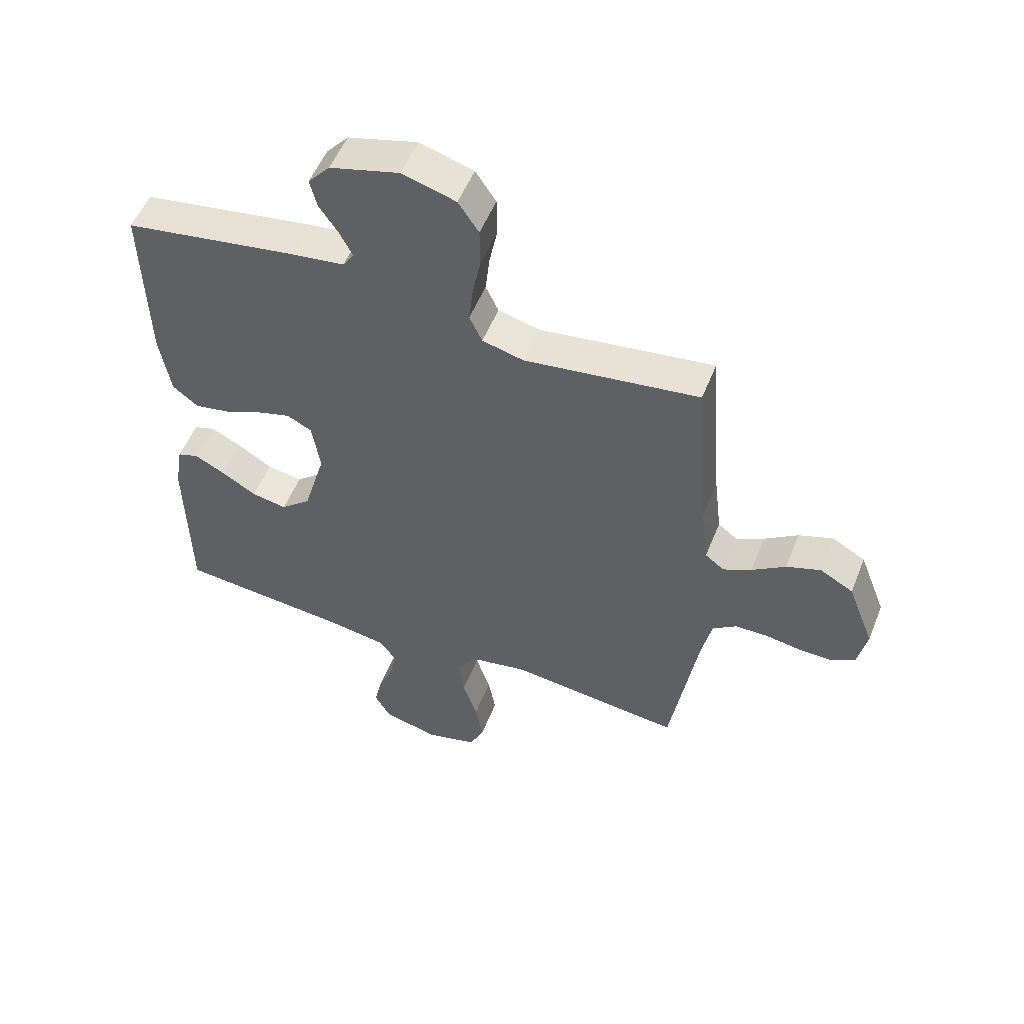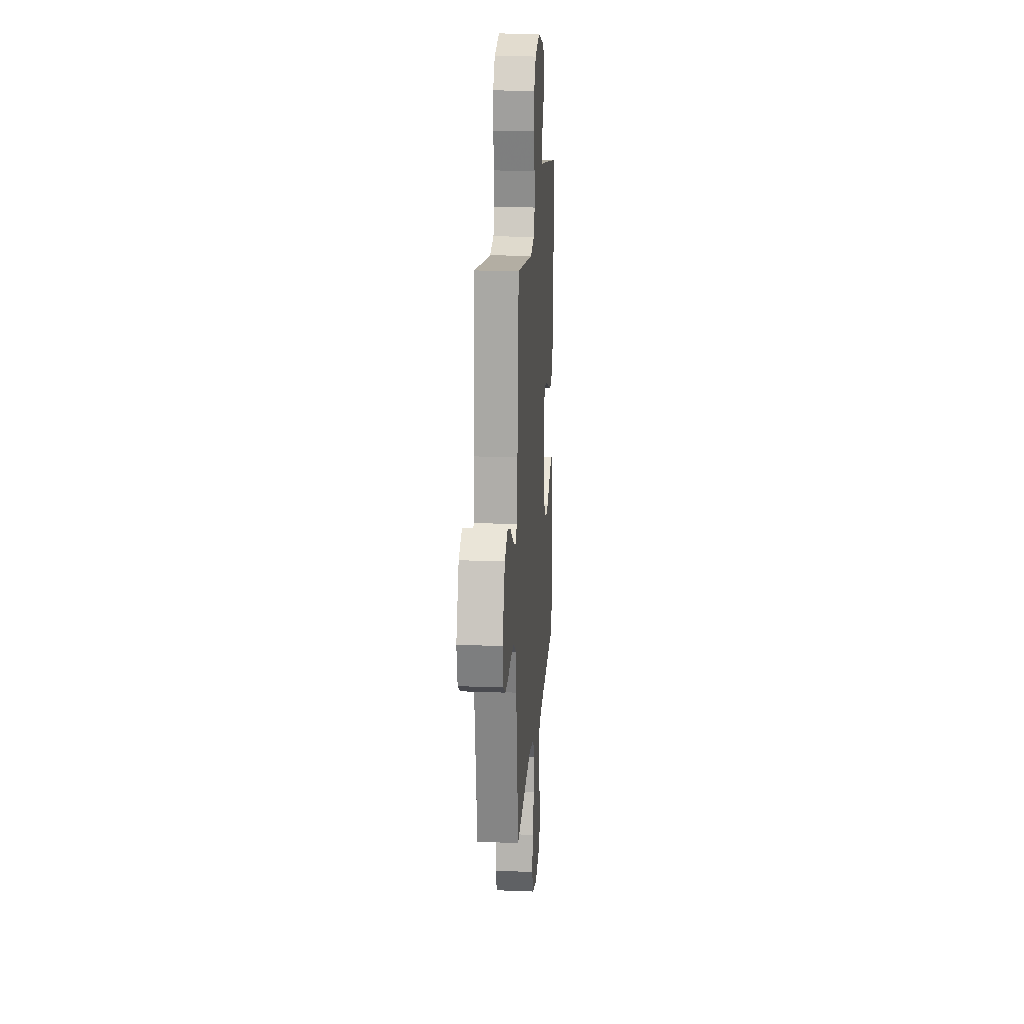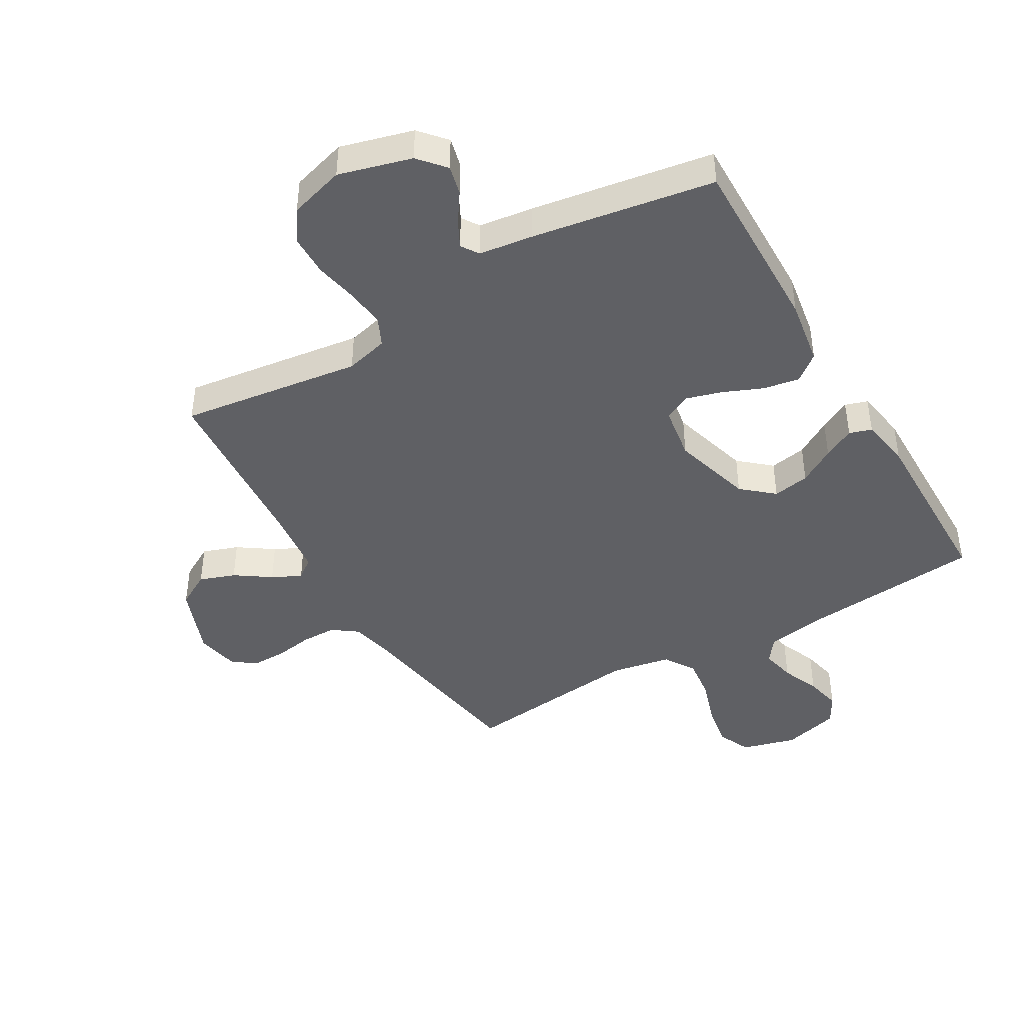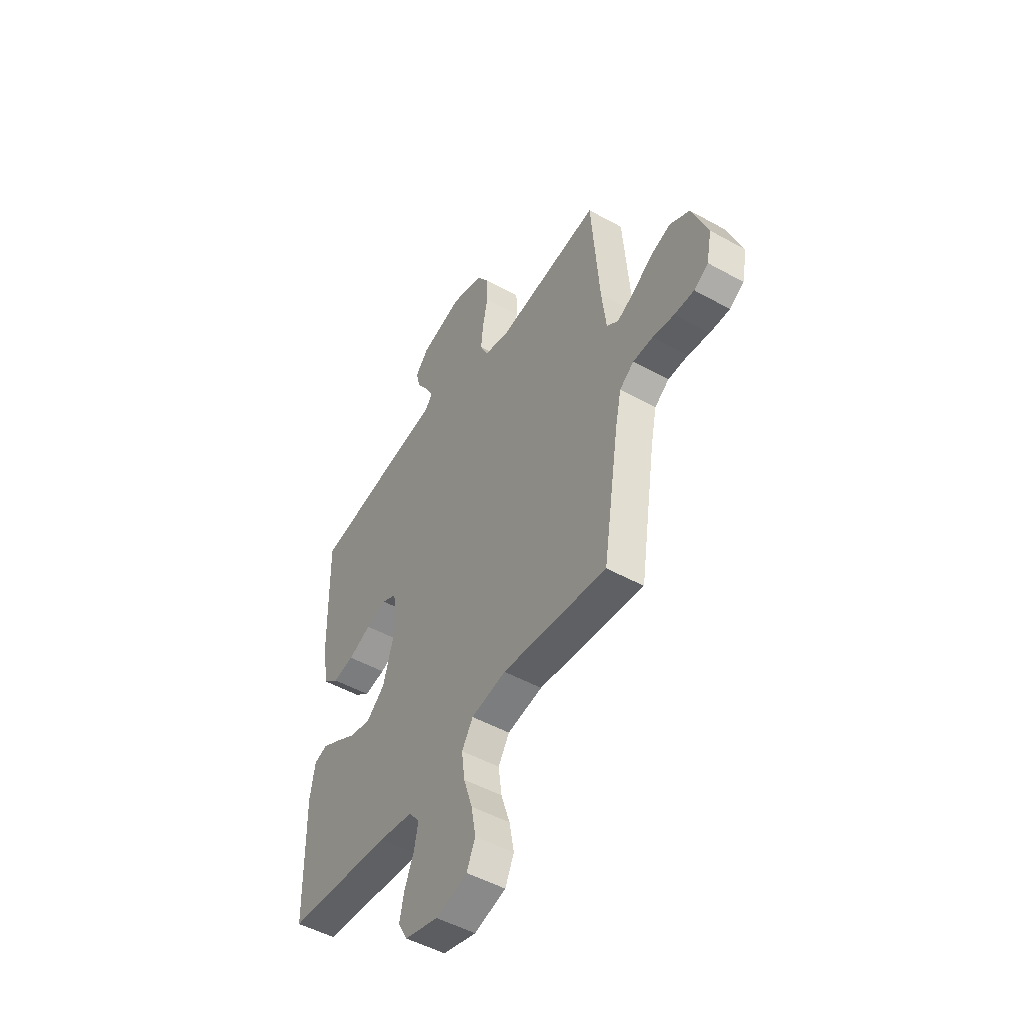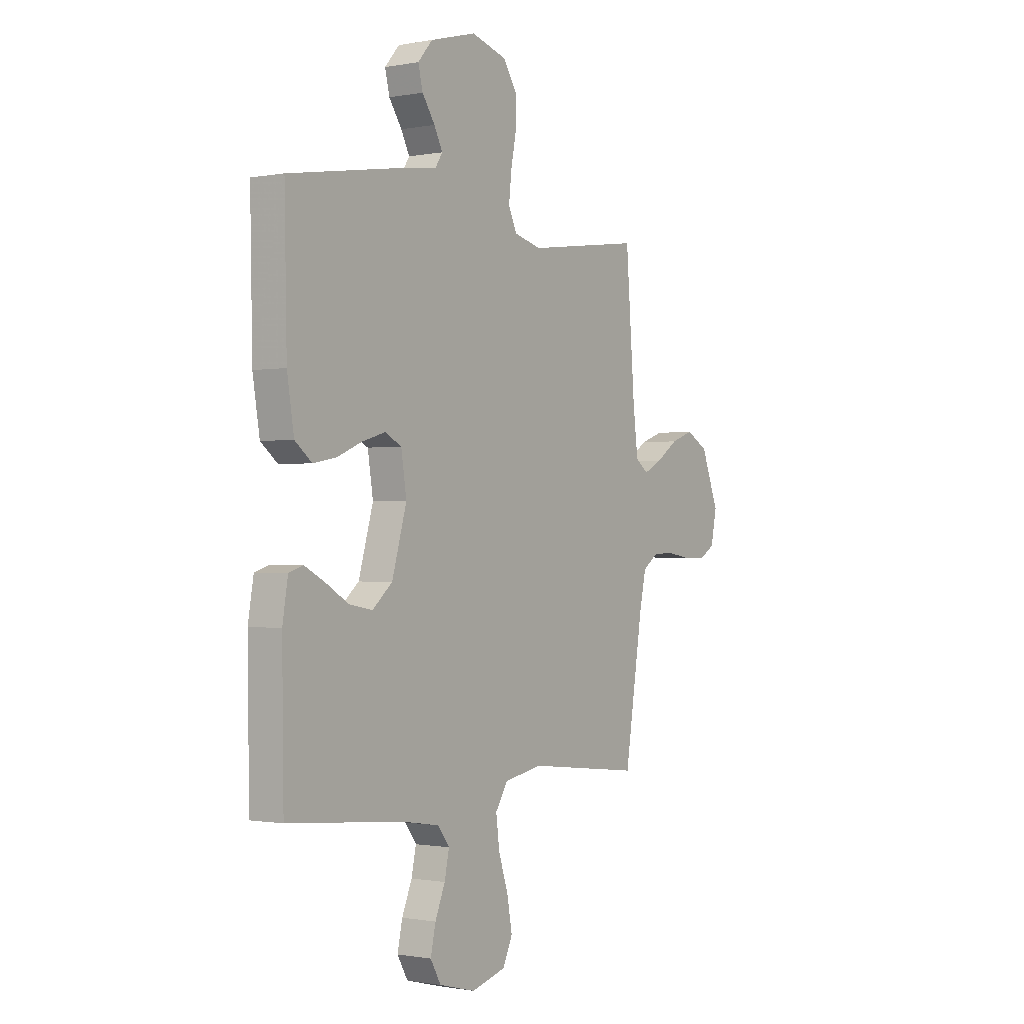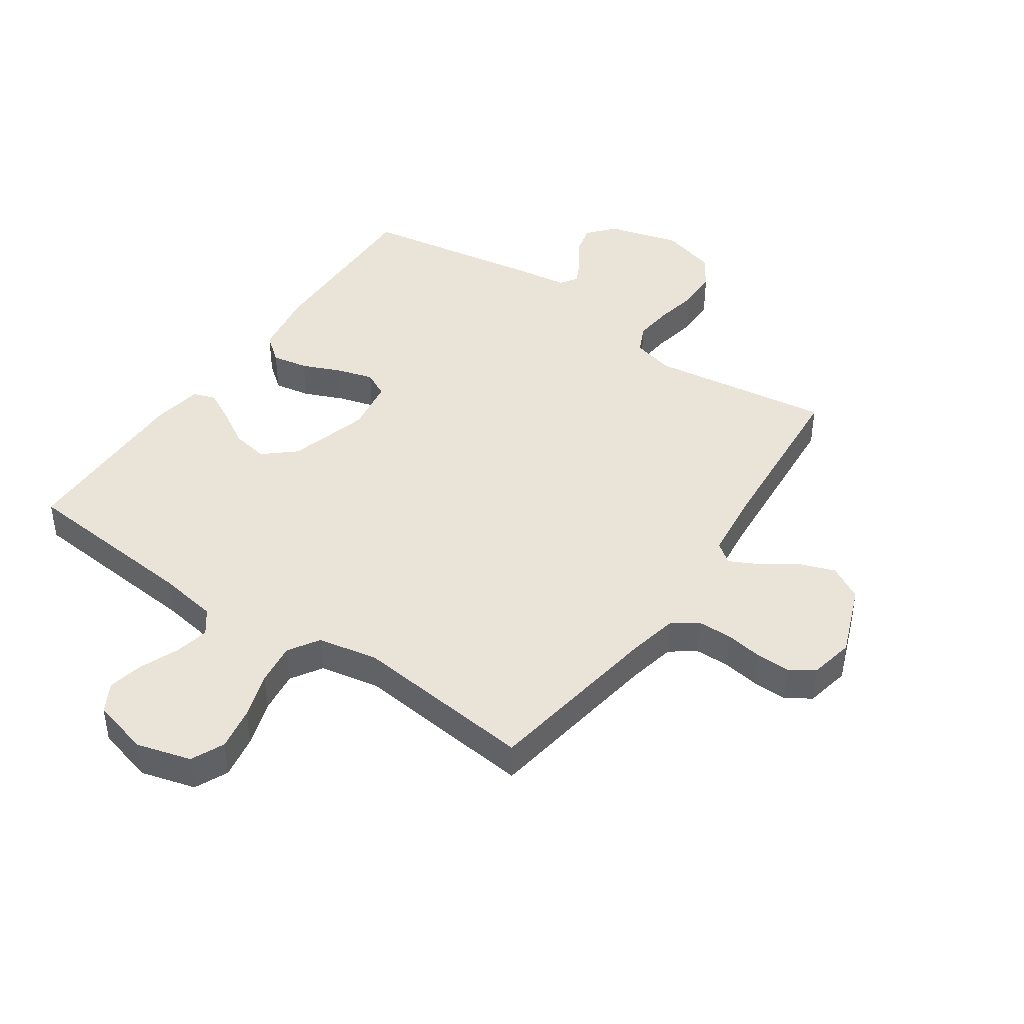
<metadata>
{"format":"obj","ext":"obj","renderer":"f3d","projection":"perspective","resolution":1024,"background":"white","views":[{"elev":53.7,"azim":-158.4,"up":"+Z"},{"elev":18.7,"azim":-85.8,"up":"+Z"},{"elev":-43.4,"azim":30.3,"up":"+Y"},{"elev":-49.4,"azim":-121.6,"up":"+Z"},{"elev":-0.8,"azim":124.7,"up":"+Z"},{"elev":43.3,"azim":-145.5,"up":"+Y"}]}
</metadata>
<code>
v 0.5 0.07 0.5
v 0.494 0.07 0.2
v 0.476 0.07 0.09
v 0.432 0.07 0.055
v 0.372 0.07 0.066
v 0.306 0.07 0.094
v 0.247 0.07 0.111
v 0.204 0.07 0.089
v 0.19 0.07 0
v 0.228 0.07 -0.133
v 0.28 0.07 -0.178
v 0.341 0.07 -0.167
v 0.401 0.07 -0.131
v 0.453 0.07 -0.104
v 0.49 0.07 -0.116
v 0.504 0.07 -0.2
v 0.5 0.07 -0.5
v 0.2 0.07 -0.527
v 0.101 0.07 -0.543
v 0.071 0.07 -0.583
v 0.083 0.07 -0.64
v 0.109 0.07 -0.703
v 0.122 0.07 -0.763
v 0.095 0.07 -0.811
v 0 0.07 -0.836
v -0.09 0.07 -0.811
v -0.115 0.07 -0.756
v -0.102 0.07 -0.684
v -0.077 0.07 -0.607
v -0.068 0.07 -0.537
v -0.1 0.07 -0.486
v -0.2 0.07 -0.467
v -0.5 0.07 -0.5
v -0.547 0.07 -0.2
v -0.564 0.07 -0.12
v -0.605 0.07 -0.09
v -0.662 0.07 -0.089
v -0.724 0.07 -0.099
v -0.781 0.07 -0.1
v -0.822 0.07 -0.074
v -0.837 0.07 0
v -0.791 0.07 0.119
v -0.734 0.07 0.151
v -0.675 0.07 0.13
v -0.617 0.07 0.09
v -0.569 0.07 0.066
v -0.536 0.07 0.091
v -0.523 0.07 0.2
v -0.5 0.07 0.5
v -0.2 0.07 0.459
v -0.129 0.07 0.477
v -0.107 0.07 0.524
v -0.114 0.07 0.589
v -0.128 0.07 0.66
v -0.127 0.07 0.728
v -0.092 0.07 0.781
v 0 0.07 0.808
v 0.12 0.07 0.775
v 0.158 0.07 0.731
v 0.146 0.07 0.682
v 0.113 0.07 0.633
v 0.091 0.07 0.59
v 0.11 0.07 0.561
v 0.2 0.07 0.549
v 0.5 0 0.5
v 0.494 0 0.2
v 0.476 0 0.09
v 0.432 0 0.055
v 0.372 0 0.066
v 0.306 0 0.094
v 0.247 0 0.111
v 0.204 0 0.089
v 0.19 0 0
v 0.228 0 -0.133
v 0.28 0 -0.178
v 0.341 0 -0.167
v 0.401 0 -0.131
v 0.453 0 -0.104
v 0.49 0 -0.116
v 0.504 0 -0.2
v 0.5 0 -0.5
v 0.2 0 -0.527
v 0.101 0 -0.543
v 0.071 0 -0.583
v 0.083 0 -0.64
v 0.109 0 -0.703
v 0.122 0 -0.763
v 0.095 0 -0.811
v 0 0 -0.836
v -0.09 0 -0.811
v -0.115 0 -0.756
v -0.102 0 -0.684
v -0.077 0 -0.607
v -0.068 0 -0.537
v -0.1 0 -0.486
v -0.2 0 -0.467
v -0.5 0 -0.5
v -0.547 0 -0.2
v -0.564 0 -0.12
v -0.605 0 -0.09
v -0.662 0 -0.089
v -0.724 0 -0.099
v -0.781 0 -0.1
v -0.822 0 -0.074
v -0.837 0 0
v -0.791 0 0.119
v -0.734 0 0.151
v -0.675 0 0.13
v -0.617 0 0.09
v -0.569 0 0.066
v -0.536 0 0.091
v -0.523 0 0.2
v -0.5 0 0.5
v -0.2 0 0.459
v -0.129 0 0.477
v -0.107 0 0.524
v -0.114 0 0.589
v -0.128 0 0.66
v -0.127 0 0.728
v -0.092 0 0.781
v 0 0 0.808
v 0.12 0 0.775
v 0.158 0 0.731
v 0.146 0 0.682
v 0.113 0 0.633
v 0.091 0 0.59
v 0.11 0 0.561
v 0.2 0 0.549
f 63 64 1 2
f 58 59 60 61
f 58 61 62
f 57 58 62
f 56 57 62
f 53 54 55 56
f 52 53 56 62
f 51 52 62 63
f 48 49 50
f 47 48 50 51
f 42 43 44 45
f 42 45 46
f 41 42 46
f 40 41 46
f 37 38 39 40
f 36 37 40 46
f 35 36 46 47
f 32 33 34
f 31 32 34 35
f 26 27 28 29
f 26 29 30
f 25 26 30
f 24 25 30
f 21 22 23 24
f 20 21 24 30
f 19 20 30 31
f 15 16 17 18
f 12 13 14 15
f 12 15 18 19
f 3 4 5 6
f 3 6 7
f 2 3 7
f 63 2 7
f 51 63 7 8
f 47 51 8 9
f 35 47 9 10
f 31 35 10 11
f 11 12 19 31
f 66 65 128 127
f 125 124 123 122
f 126 125 122
f 126 122 121
f 126 121 120
f 120 119 118 117
f 126 120 117 116
f 127 126 116 115
f 114 113 112
f 115 114 112 111
f 109 108 107 106
f 110 109 106
f 110 106 105
f 110 105 104
f 104 103 102 101
f 110 104 101 100
f 111 110 100 99
f 98 97 96
f 99 98 96 95
f 93 92 91 90
f 94 93 90
f 94 90 89
f 94 89 88
f 88 87 86 85
f 94 88 85 84
f 95 94 84 83
f 82 81 80 79
f 79 78 77 76
f 83 82 79 76
f 70 69 68 67
f 71 70 67
f 71 67 66
f 71 66 127
f 72 71 127 115
f 73 72 115 111
f 74 73 111 99
f 75 74 99 95
f 95 83 76 75
f 1 65 66 2
f 2 66 67 3
f 3 67 68 4
f 4 68 69 5
f 5 69 70 6
f 6 70 71 7
f 7 71 72 8
f 8 72 73 9
f 9 73 74 10
f 10 74 75 11
f 11 75 76 12
f 12 76 77 13
f 13 77 78 14
f 14 78 79 15
f 15 79 80 16
f 16 80 81 17
f 17 81 82 18
f 18 82 83 19
f 19 83 84 20
f 20 84 85 21
f 21 85 86 22
f 22 86 87 23
f 23 87 88 24
f 24 88 89 25
f 25 89 90 26
f 26 90 91 27
f 27 91 92 28
f 28 92 93 29
f 29 93 94 30
f 30 94 95 31
f 31 95 96 32
f 32 96 97 33
f 33 97 98 34
f 34 98 99 35
f 35 99 100 36
f 36 100 101 37
f 37 101 102 38
f 38 102 103 39
f 39 103 104 40
f 40 104 105 41
f 41 105 106 42
f 42 106 107 43
f 43 107 108 44
f 44 108 109 45
f 45 109 110 46
f 46 110 111 47
f 47 111 112 48
f 48 112 113 49
f 49 113 114 50
f 50 114 115 51
f 51 115 116 52
f 52 116 117 53
f 53 117 118 54
f 54 118 119 55
f 55 119 120 56
f 56 120 121 57
f 57 121 122 58
f 58 122 123 59
f 59 123 124 60
f 60 124 125 61
f 61 125 126 62
f 62 126 127 63
f 63 127 128 64
f 64 128 65 1

</code>
